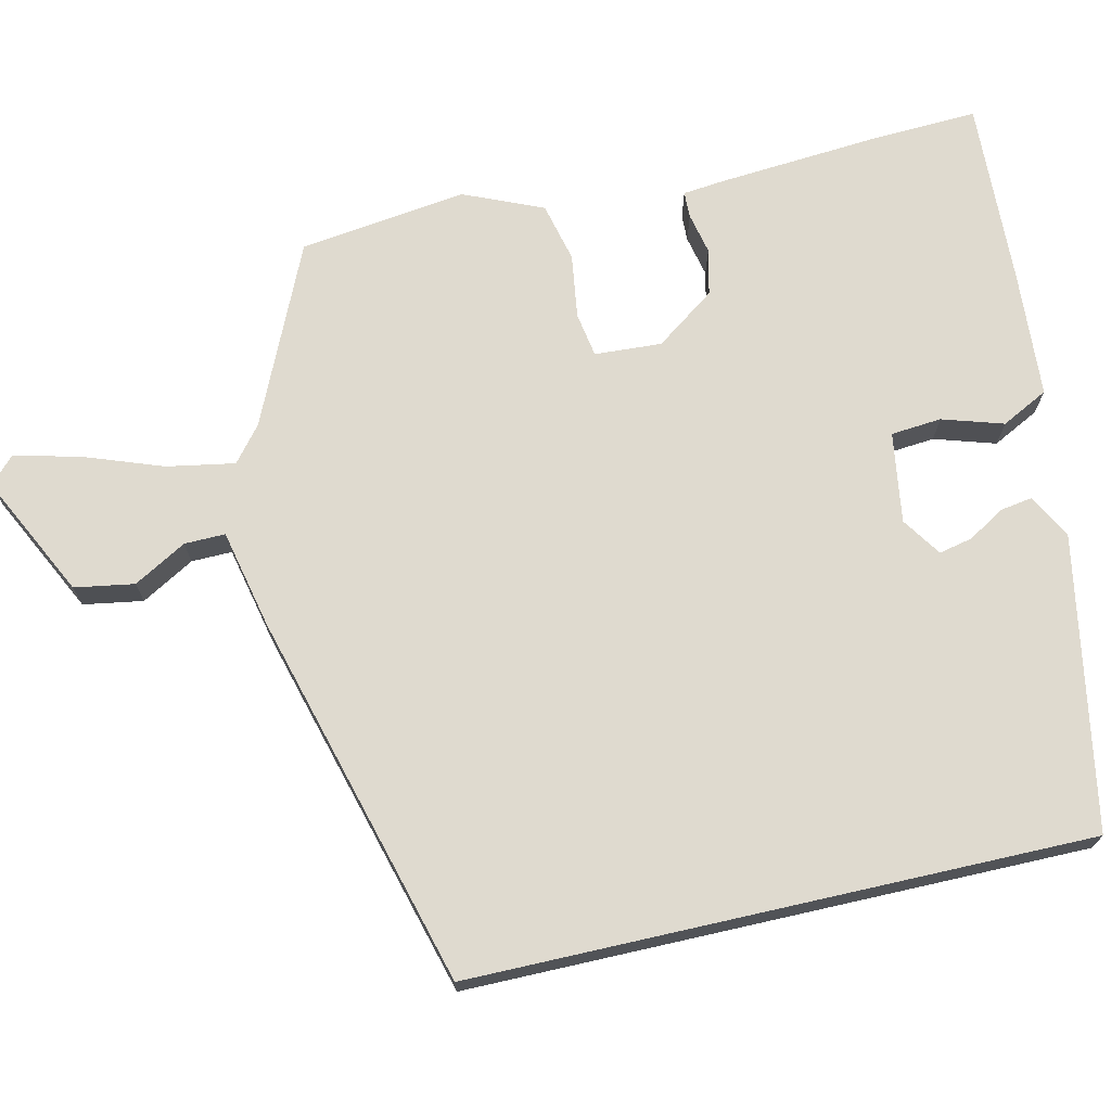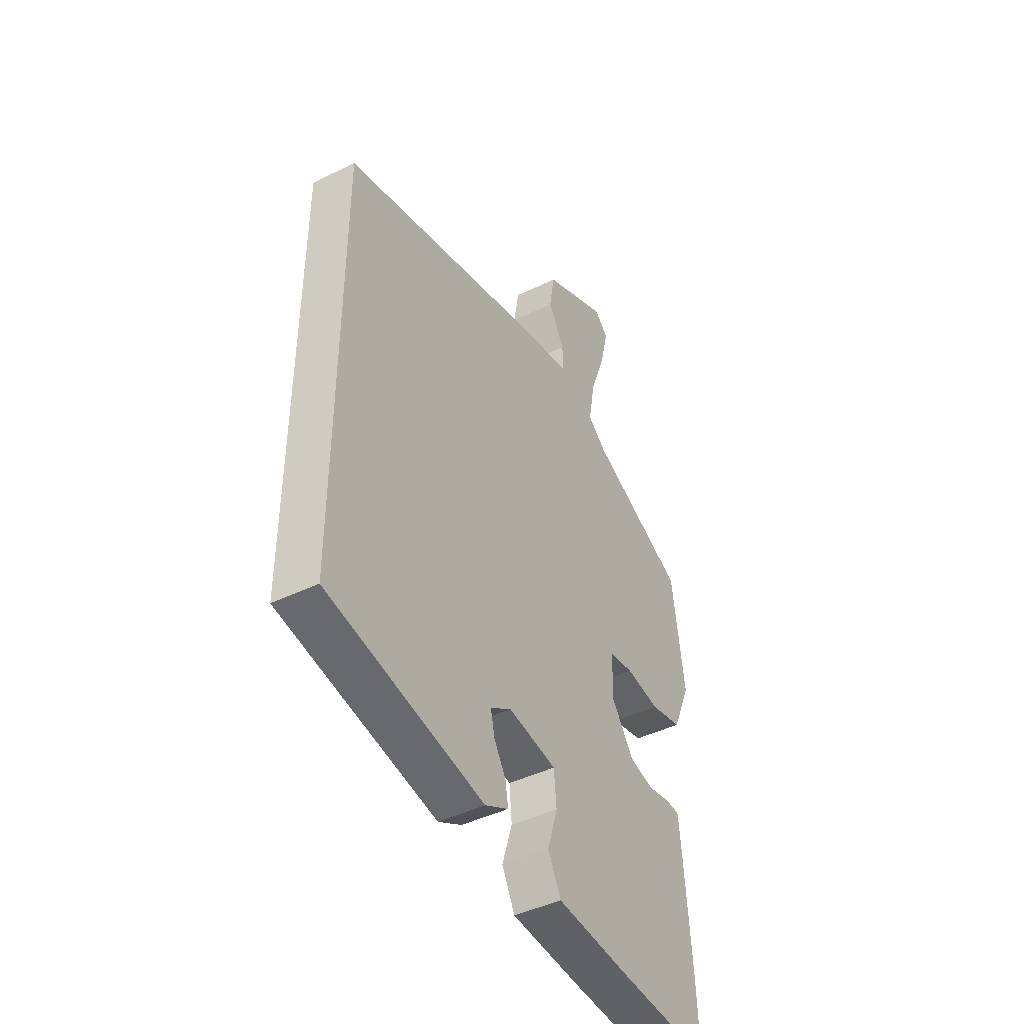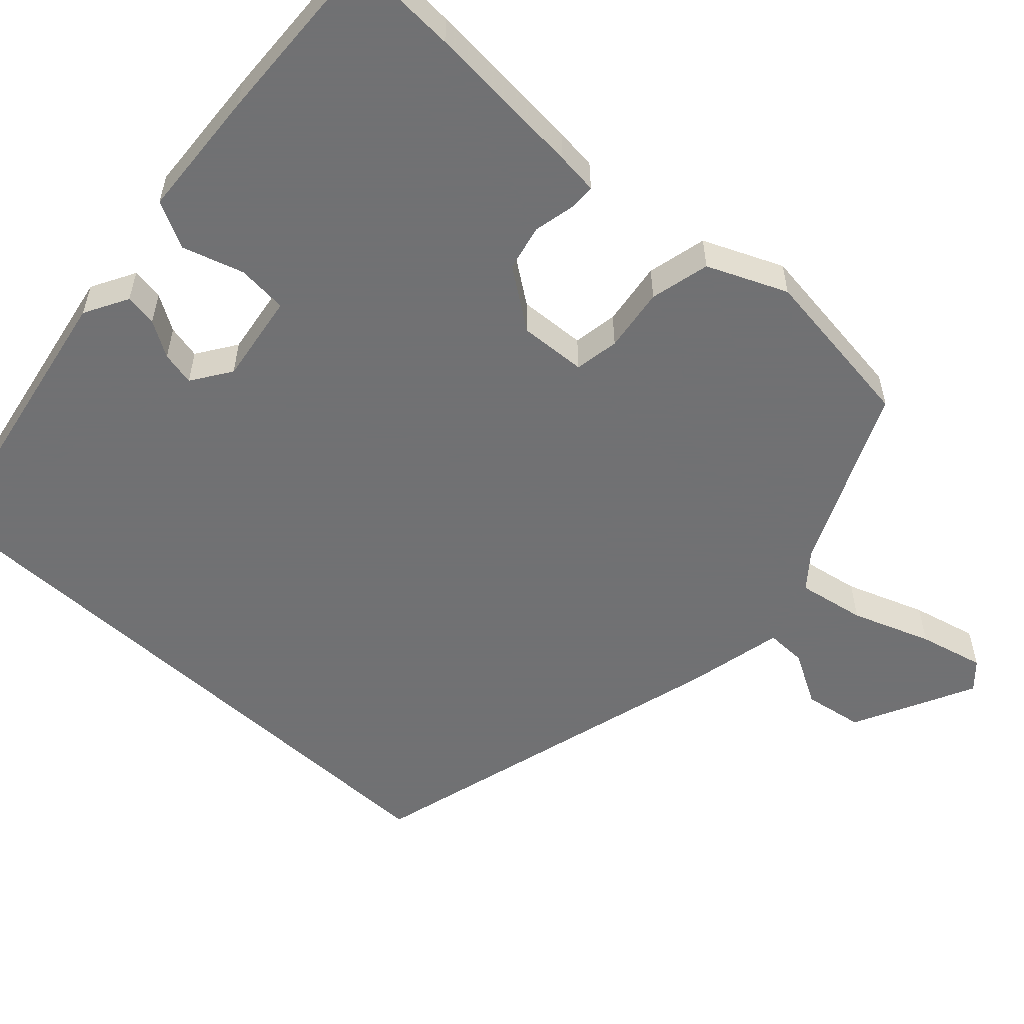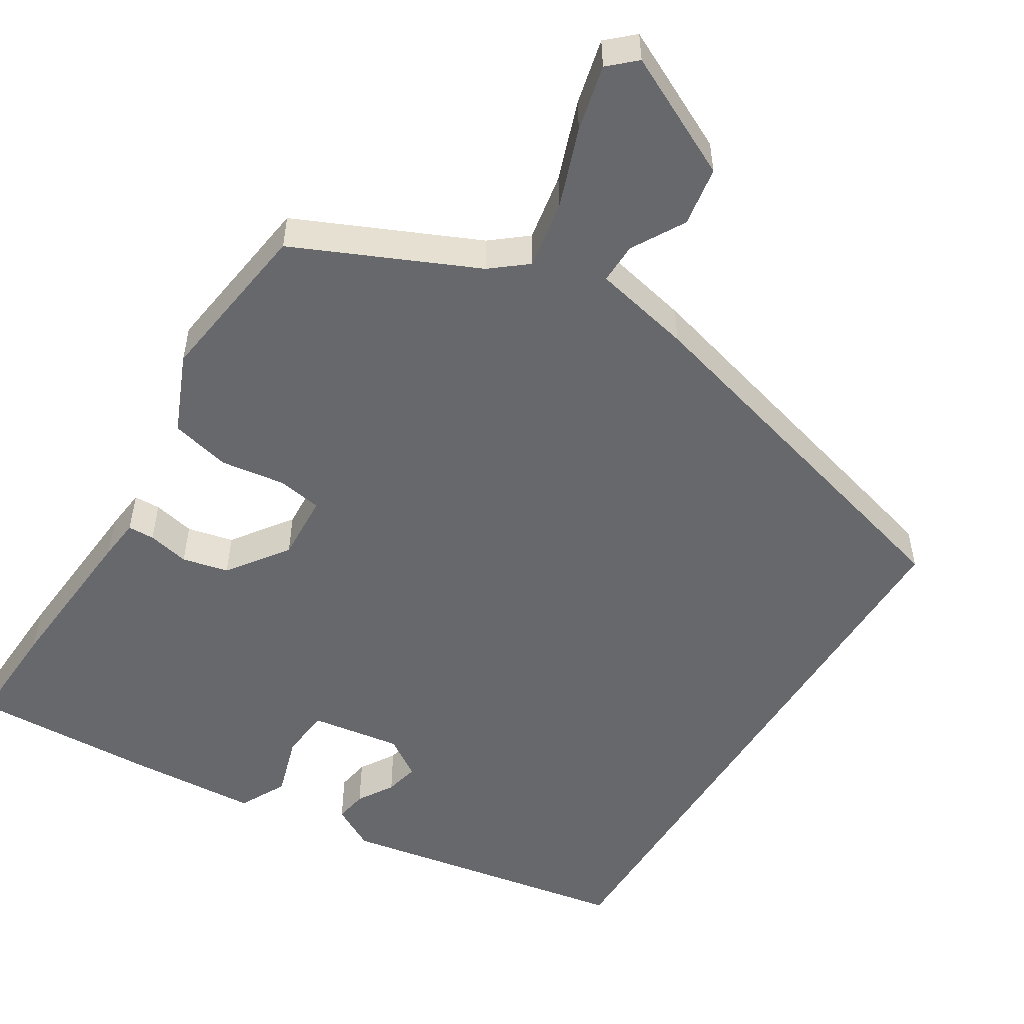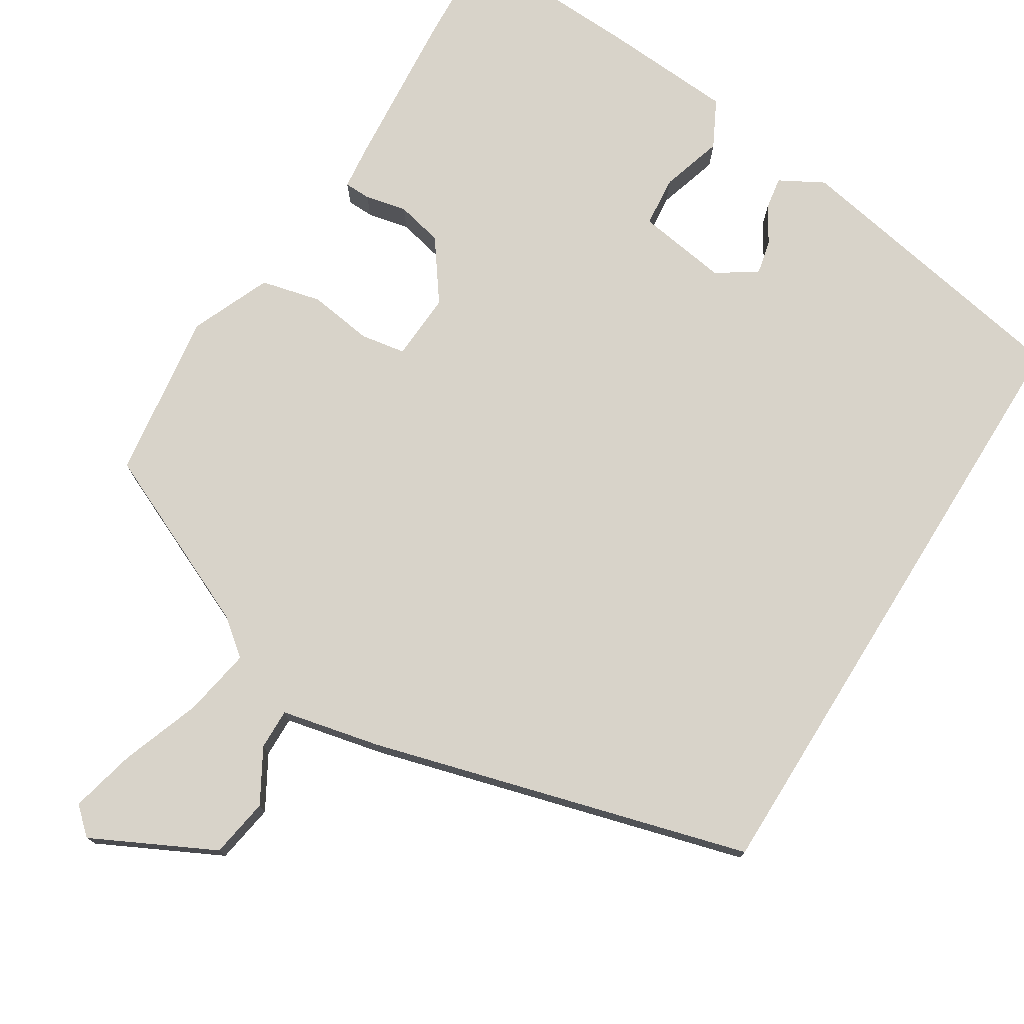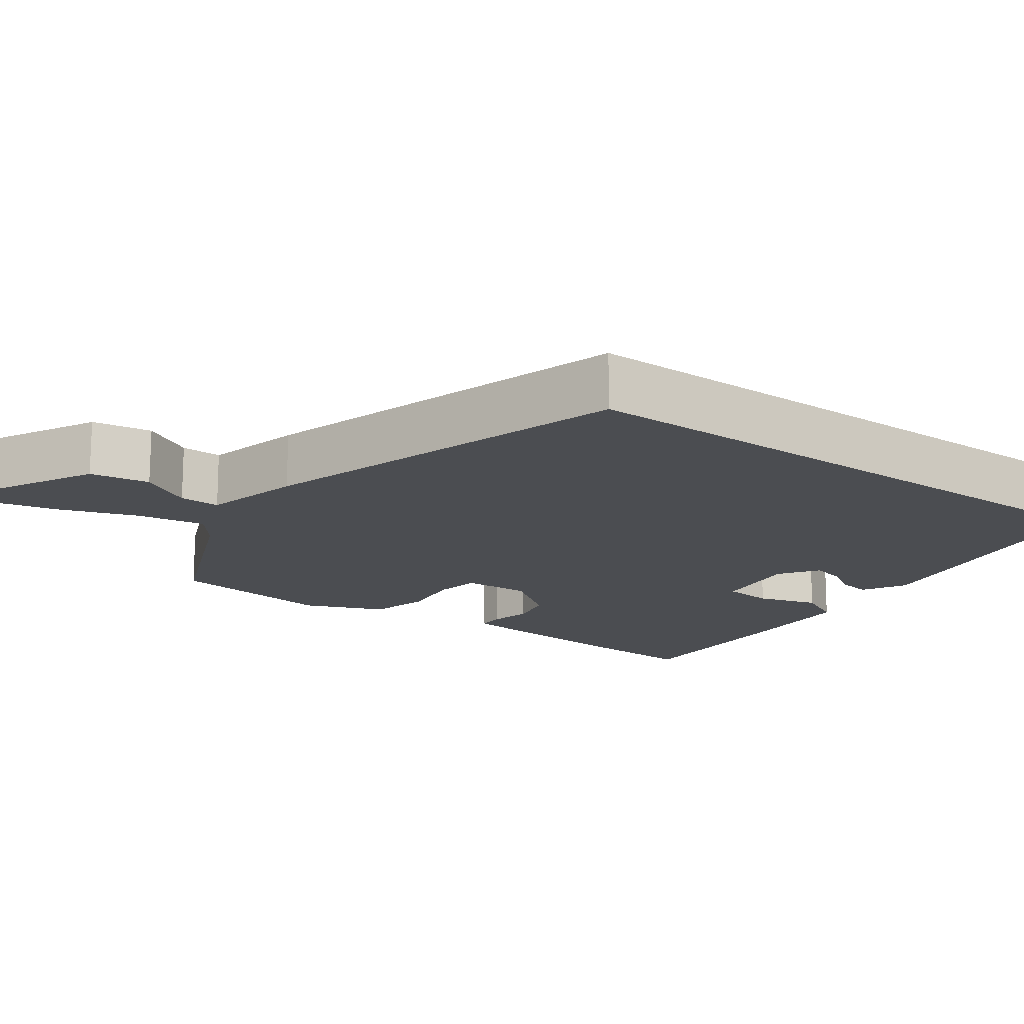
<metadata>
{"format":"obj","ext":"obj","renderer":"f3d","projection":"perspective","resolution":1024,"background":"white","views":[{"elev":70.9,"azim":77.2,"up":"+Y"},{"elev":-44.4,"azim":119.7,"up":"+Z"},{"elev":-55.3,"azim":-132.6,"up":"+Y"},{"elev":-52.4,"azim":-31.7,"up":"+Y"},{"elev":75.9,"azim":31.8,"up":"+Y"},{"elev":-16.0,"azim":53.4,"up":"+Y"}]}
</metadata>
<code>
v -0.507 0.07 0.391
v -0.269 0.07 0.498
v -0.222 0.07 0.536
v -0.238 0.07 0.626
v -0.276 0.07 0.731
v -0.297 0.07 0.818
v -0.262 0.07 0.85
v -0.101 0.07 0.77
v -0.088 0.07 0.691
v -0.128 0.07 0.621
v -0.129 0.07 0.567
v 0.002 0.07 0.538
v 0.5 0.07 0.4
v 0.5 0.07 -0.419
v 0.111 0.07 -0.489
v 0.053 0.07 -0.457
v 0.06 0.07 -0.414
v 0.089 0.07 -0.367
v 0.099 0.07 -0.322
v 0.047 0.07 -0.287
v -0.073 0.07 -0.305
v -0.079 0.07 -0.372
v -0.054 0.07 -0.453
v -0.086 0.07 -0.515
v -0.258 0.07 -0.526
v -0.502 0.07 -0.536
v -0.495 0.07 -0.392
v -0.478 0.07 -0.179
v -0.472 0.07 -0.124
v -0.437 0.07 -0.123
v -0.382 0.07 -0.135
v -0.321 0.07 -0.121
v -0.264 0.07 -0.042
v -0.269 0.07 0.047
v -0.328 0.07 0.057
v -0.413 0.07 0.045
v -0.492 0.07 0.064
v -0.537 0.07 0.169
v -0.507 0 0.391
v -0.269 0 0.498
v -0.222 0 0.536
v -0.238 0 0.626
v -0.276 0 0.731
v -0.297 0 0.818
v -0.262 0 0.85
v -0.101 0 0.77
v -0.088 0 0.691
v -0.128 0 0.621
v -0.129 0 0.567
v 0.002 0 0.538
v 0.5 0 0.4
v 0.5 0 -0.419
v 0.111 0 -0.489
v 0.053 0 -0.457
v 0.06 0 -0.414
v 0.089 0 -0.367
v 0.099 0 -0.322
v 0.047 0 -0.287
v -0.073 0 -0.305
v -0.079 0 -0.372
v -0.054 0 -0.453
v -0.086 0 -0.515
v -0.258 0 -0.526
v -0.502 0 -0.536
v -0.495 0 -0.392
v -0.478 0 -0.179
v -0.472 0 -0.124
v -0.437 0 -0.123
v -0.382 0 -0.135
v -0.321 0 -0.121
v -0.264 0 -0.042
v -0.269 0 0.047
v -0.328 0 0.057
v -0.413 0 0.045
v -0.492 0 0.064
v -0.537 0 0.169
f 38 1 2
f 37 38 2
f 36 37 2
f 35 36 2
f 34 35 2 3
f 33 34 3
f 29 30 31
f 28 29 31
f 27 28 31
f 26 27 31
f 25 26 31
f 24 25 31
f 23 24 31
f 22 23 31
f 21 22 31 32
f 20 21 32 33
f 16 17 18
f 15 16 18
f 14 15 18
f 14 18 19
f 20 33 3
f 19 20 3
f 14 19 3
f 13 14 3
f 12 13 3
f 11 12 3
f 8 9 10
f 7 8 10
f 6 7 10
f 5 6 10
f 4 5 10
f 3 4 10 11
f 40 39 76
f 40 76 75
f 40 75 74
f 40 74 73
f 41 40 73 72
f 41 72 71
f 69 68 67
f 69 67 66
f 69 66 65
f 69 65 64
f 69 64 63
f 69 63 62
f 69 62 61
f 69 61 60
f 70 69 60 59
f 71 70 59 58
f 56 55 54
f 56 54 53
f 56 53 52
f 57 56 52
f 41 71 58
f 41 58 57
f 41 57 52
f 41 52 51
f 41 51 50
f 41 50 49
f 48 47 46
f 48 46 45
f 48 45 44
f 48 44 43
f 48 43 42
f 49 48 42 41
f 1 39 40 2
f 2 40 41 3
f 3 41 42 4
f 4 42 43 5
f 5 43 44 6
f 6 44 45 7
f 7 45 46 8
f 8 46 47 9
f 9 47 48 10
f 10 48 49 11
f 11 49 50 12
f 12 50 51 13
f 13 51 52 14
f 14 52 53 15
f 15 53 54 16
f 16 54 55 17
f 17 55 56 18
f 18 56 57 19
f 19 57 58 20
f 20 58 59 21
f 21 59 60 22
f 22 60 61 23
f 23 61 62 24
f 24 62 63 25
f 25 63 64 26
f 26 64 65 27
f 27 65 66 28
f 28 66 67 29
f 29 67 68 30
f 30 68 69 31
f 31 69 70 32
f 32 70 71 33
f 33 71 72 34
f 34 72 73 35
f 35 73 74 36
f 36 74 75 37
f 37 75 76 38
f 38 76 39 1

</code>
